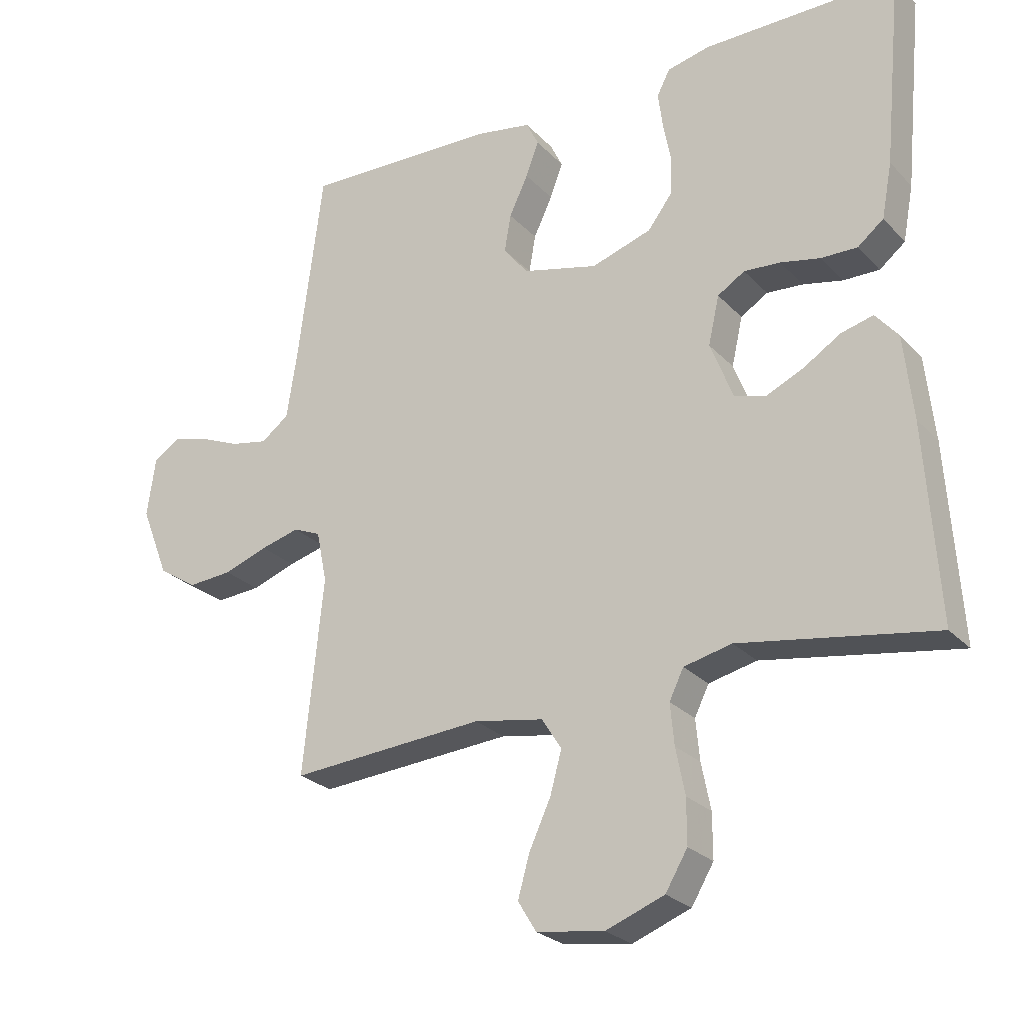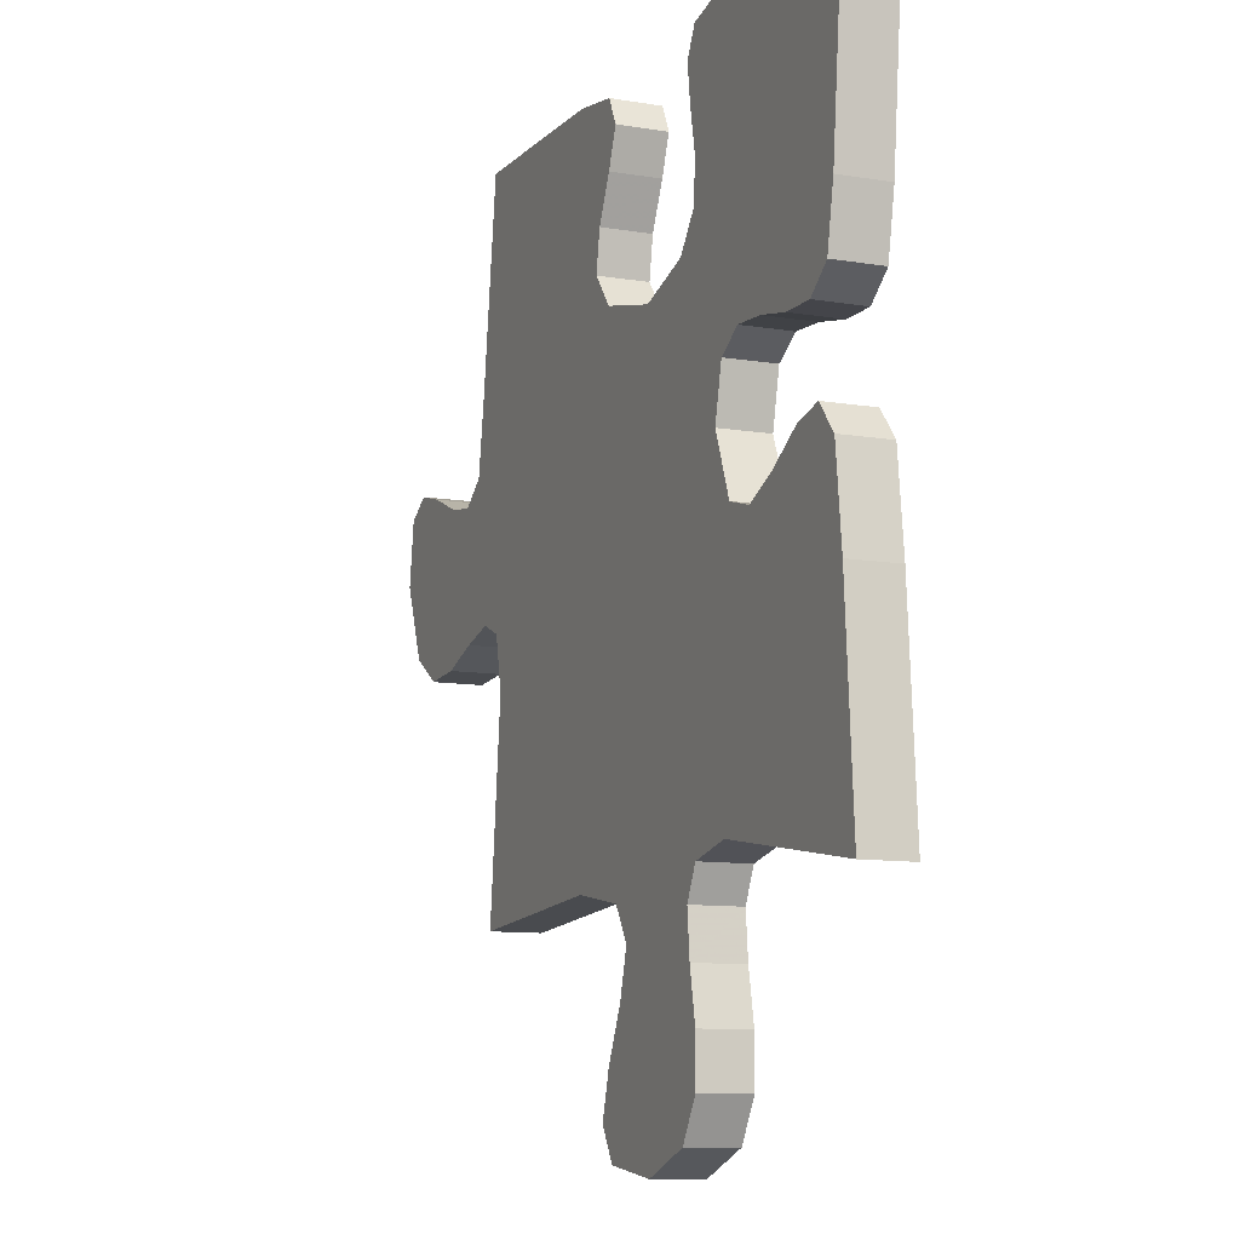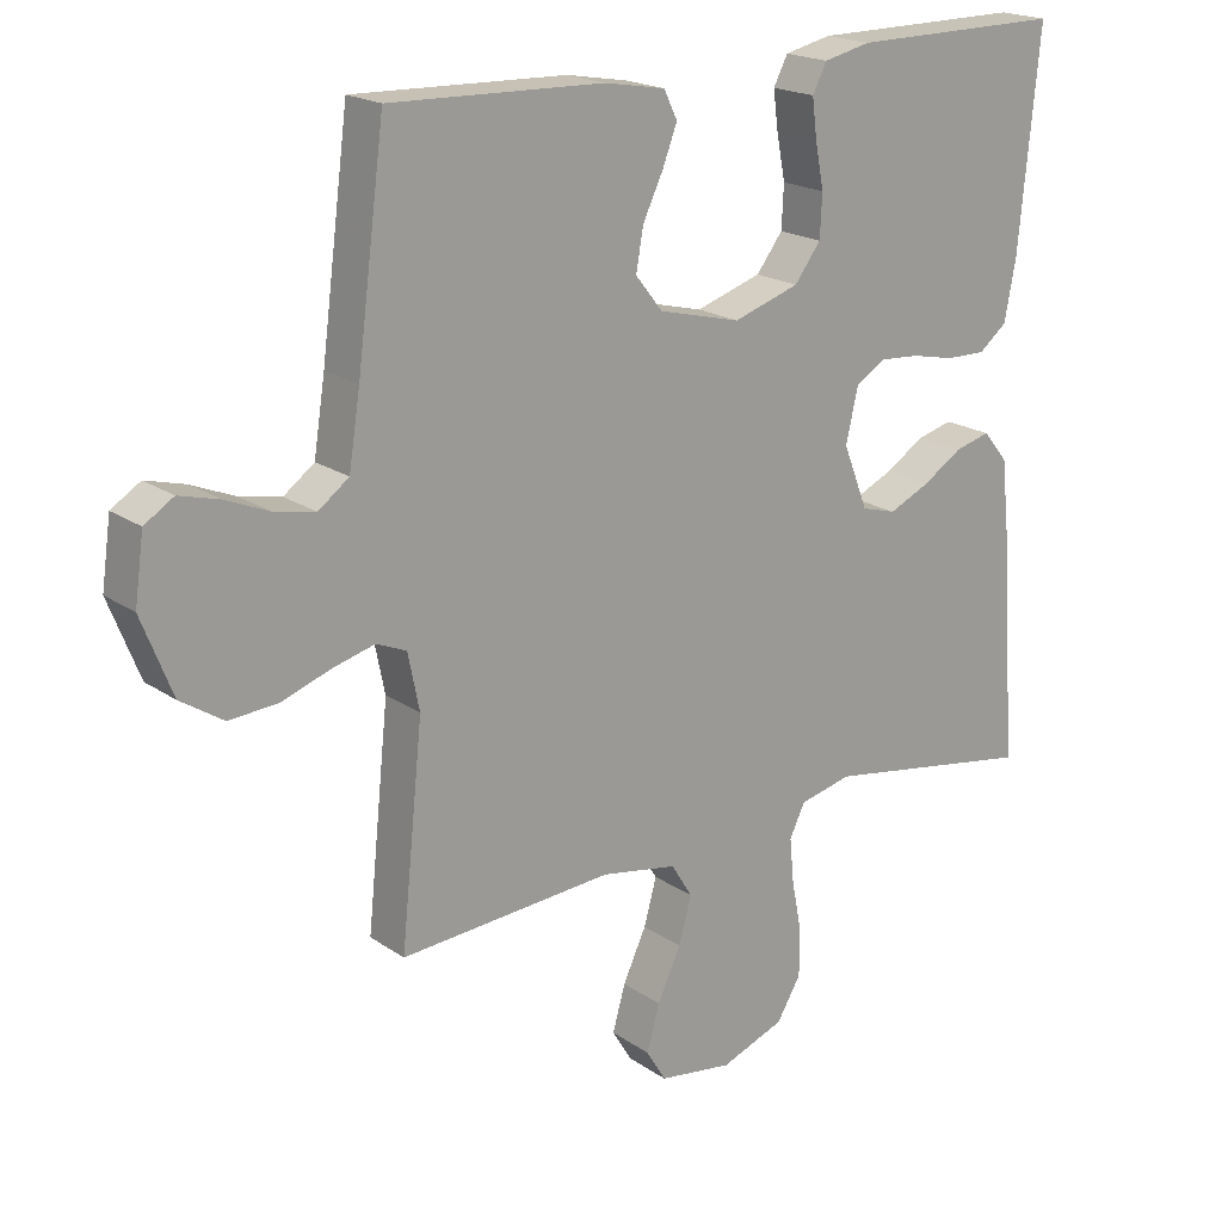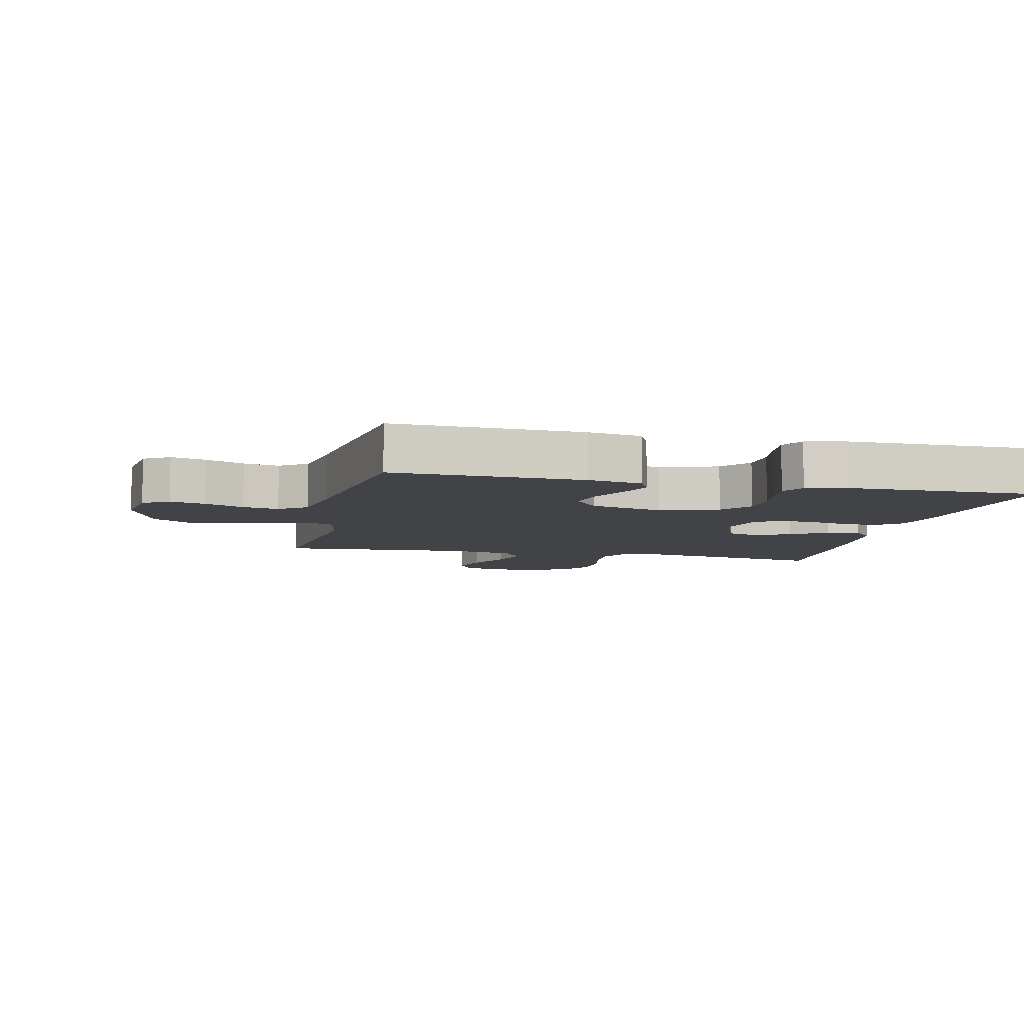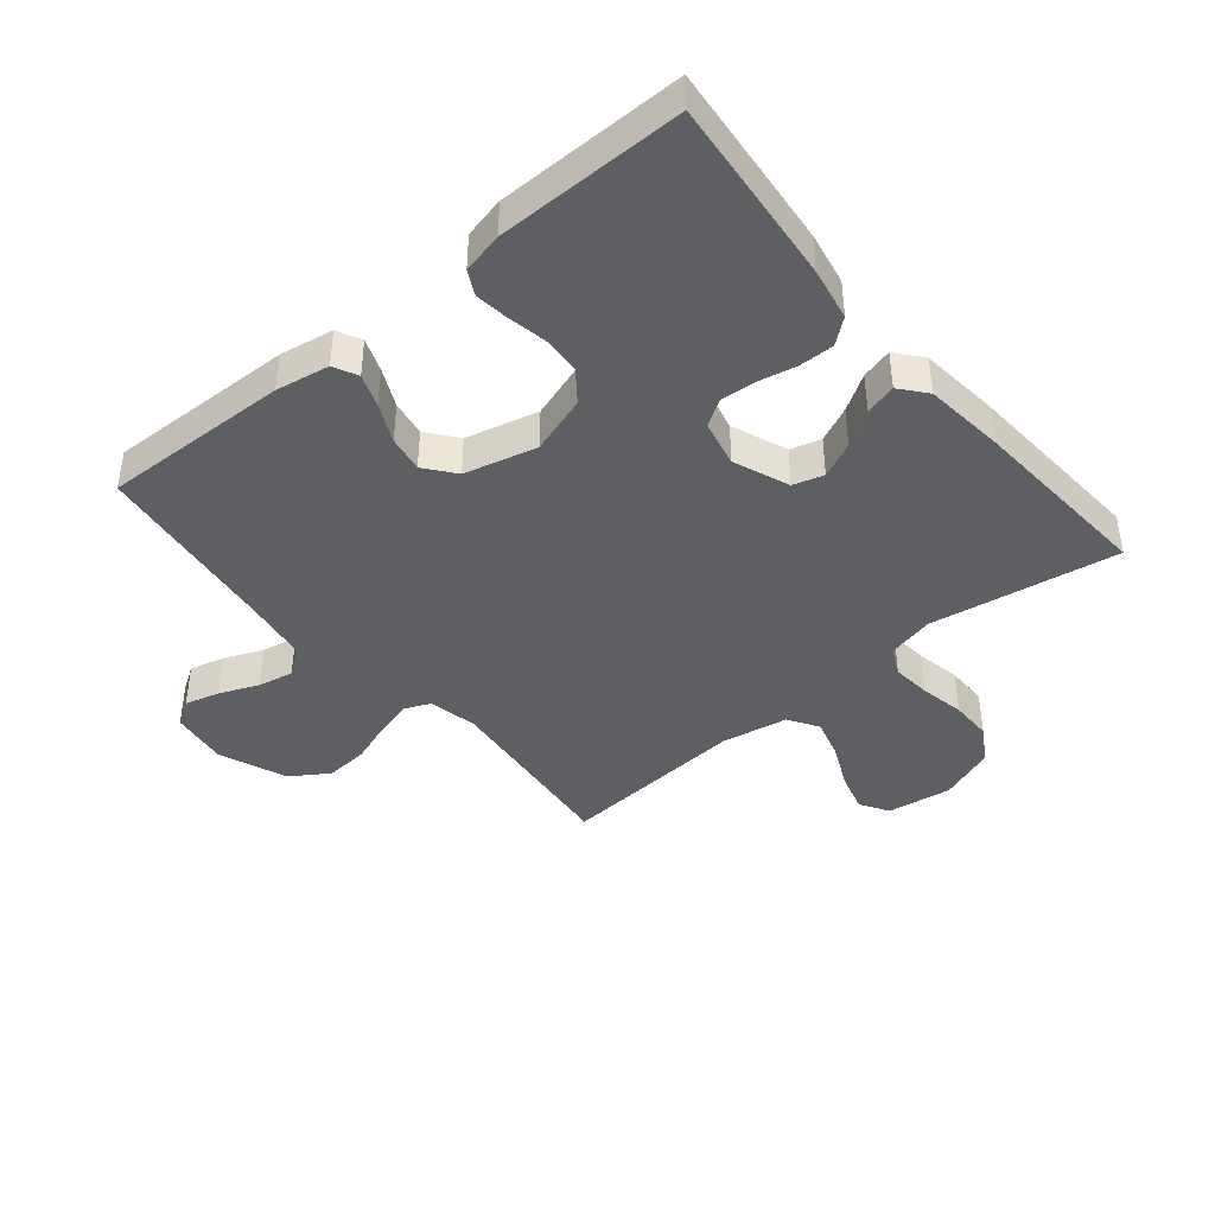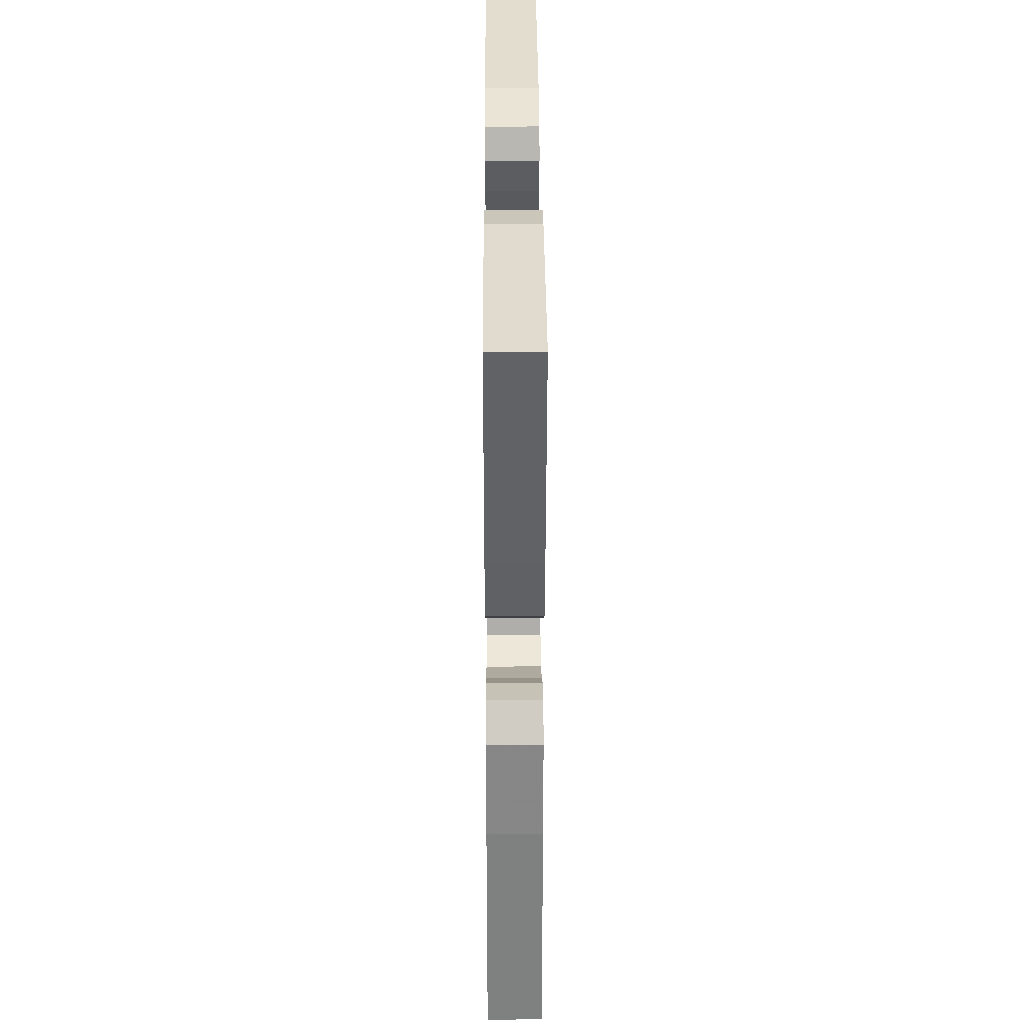
<metadata>
{"format":"obj","ext":"obj","renderer":"f3d","projection":"perspective","resolution":1024,"background":"white","views":[{"elev":-25.6,"azim":32.4,"up":"+Z"},{"elev":-10.2,"azim":66.9,"up":"+Z"},{"elev":19.4,"azim":-38.3,"up":"+Z"},{"elev":-7.3,"azim":-13.0,"up":"+Y"},{"elev":-41.6,"azim":39.7,"up":"+Y"},{"elev":33.9,"azim":89.7,"up":"+Z"}]}
</metadata>
<code>
v 0.5 0.07 -0.5
v 0.2 0.07 -0.451
v 0.126 0.07 -0.468
v 0.104 0.07 -0.513
v 0.11 0.07 -0.576
v 0.124 0.07 -0.647
v 0.124 0.07 -0.715
v 0.09 0.07 -0.772
v 0 0.07 -0.806
v -0.104 0.07 -0.791
v -0.132 0.07 -0.745
v -0.114 0.07 -0.681
v -0.081 0.07 -0.61
v -0.063 0.07 -0.545
v -0.093 0.07 -0.497
v -0.2 0.07 -0.478
v -0.5 0.07 -0.5
v -0.469 0.07 -0.2
v -0.485 0.07 -0.121
v -0.527 0.07 -0.103
v -0.587 0.07 -0.119
v -0.655 0.07 -0.143
v -0.724 0.07 -0.148
v -0.784 0.07 -0.109
v -0.827 0.07 0
v -0.814 0.07 0.092
v -0.773 0.07 0.118
v -0.717 0.07 0.103
v -0.655 0.07 0.077
v -0.598 0.07 0.066
v -0.555 0.07 0.098
v -0.539 0.07 0.2
v -0.5 0.07 0.5
v -0.2 0.07 0.491
v -0.114 0.07 0.476
v -0.095 0.07 0.437
v -0.115 0.07 0.384
v -0.144 0.07 0.323
v -0.154 0.07 0.265
v -0.116 0.07 0.217
v 0 0.07 0.188
v 0.093 0.07 0.218
v 0.13 0.07 0.267
v 0.133 0.07 0.327
v 0.121 0.07 0.389
v 0.114 0.07 0.444
v 0.134 0.07 0.483
v 0.2 0.07 0.498
v 0.5 0.07 0.5
v 0.471 0.07 0.2
v 0.455 0.07 0.115
v 0.415 0.07 0.083
v 0.359 0.07 0.084
v 0.298 0.07 0.097
v 0.242 0.07 0.101
v 0.2 0.07 0.075
v 0.183 0.07 0
v 0.218 0.07 -0.089
v 0.267 0.07 -0.103
v 0.324 0.07 -0.077
v 0.381 0.07 -0.041
v 0.431 0.07 -0.028
v 0.466 0.07 -0.07
v 0.48 0.07 -0.2
v 0.5 0 -0.5
v 0.2 0 -0.451
v 0.126 0 -0.468
v 0.104 0 -0.513
v 0.11 0 -0.576
v 0.124 0 -0.647
v 0.124 0 -0.715
v 0.09 0 -0.772
v 0 0 -0.806
v -0.104 0 -0.791
v -0.132 0 -0.745
v -0.114 0 -0.681
v -0.081 0 -0.61
v -0.063 0 -0.545
v -0.093 0 -0.497
v -0.2 0 -0.478
v -0.5 0 -0.5
v -0.469 0 -0.2
v -0.485 0 -0.121
v -0.527 0 -0.103
v -0.587 0 -0.119
v -0.655 0 -0.143
v -0.724 0 -0.148
v -0.784 0 -0.109
v -0.827 0 0
v -0.814 0 0.092
v -0.773 0 0.118
v -0.717 0 0.103
v -0.655 0 0.077
v -0.598 0 0.066
v -0.555 0 0.098
v -0.539 0 0.2
v -0.5 0 0.5
v -0.2 0 0.491
v -0.114 0 0.476
v -0.095 0 0.437
v -0.115 0 0.384
v -0.144 0 0.323
v -0.154 0 0.265
v -0.116 0 0.217
v 0 0 0.188
v 0.093 0 0.218
v 0.13 0 0.267
v 0.133 0 0.327
v 0.121 0 0.389
v 0.114 0 0.444
v 0.134 0 0.483
v 0.2 0 0.498
v 0.5 0 0.5
v 0.471 0 0.2
v 0.455 0 0.115
v 0.415 0 0.083
v 0.359 0 0.084
v 0.298 0 0.097
v 0.242 0 0.101
v 0.2 0 0.075
v 0.183 0 0
v 0.218 0 -0.089
v 0.267 0 -0.103
v 0.324 0 -0.077
v 0.381 0 -0.041
v 0.431 0 -0.028
v 0.466 0 -0.07
v 0.48 0 -0.2
f 64 1 2
f 63 64 2
f 62 63 2
f 61 62 2
f 60 61 2
f 59 60 2 3
f 58 59 3 4
f 57 58 4
f 52 53 54
f 51 52 54
f 50 51 54
f 49 50 54
f 48 49 54
f 47 48 54
f 46 47 54
f 45 46 54
f 44 45 54
f 43 44 54 55
f 42 43 55 56
f 36 37 38
f 35 36 38
f 34 35 38
f 33 34 38
f 32 33 38
f 31 32 38 39
f 30 31 39 40
f 27 28 29
f 26 27 29
f 25 26 29
f 24 25 29
f 23 24 29
f 22 23 29
f 21 22 29
f 20 21 29 30
f 30 40 41
f 20 30 41
f 19 20 41
f 16 17 18
f 42 56 57
f 41 42 57
f 19 41 57
f 18 19 57
f 16 18 57
f 15 16 57
f 11 12 13
f 10 11 13
f 9 10 13
f 8 9 13
f 7 8 13
f 6 7 13
f 5 6 13
f 14 15 57 4
f 4 5 13 14
f 66 65 128
f 66 128 127
f 66 127 126
f 66 126 125
f 66 125 124
f 67 66 124 123
f 68 67 123 122
f 68 122 121
f 118 117 116
f 118 116 115
f 118 115 114
f 118 114 113
f 118 113 112
f 118 112 111
f 118 111 110
f 118 110 109
f 118 109 108
f 119 118 108 107
f 120 119 107 106
f 102 101 100
f 102 100 99
f 102 99 98
f 102 98 97
f 102 97 96
f 103 102 96 95
f 104 103 95 94
f 93 92 91
f 93 91 90
f 93 90 89
f 93 89 88
f 93 88 87
f 93 87 86
f 93 86 85
f 94 93 85 84
f 105 104 94
f 105 94 84
f 105 84 83
f 82 81 80
f 121 120 106
f 121 106 105
f 121 105 83
f 121 83 82
f 121 82 80
f 121 80 79
f 77 76 75
f 77 75 74
f 77 74 73
f 77 73 72
f 77 72 71
f 77 71 70
f 77 70 69
f 68 121 79 78
f 78 77 69 68
f 1 65 66 2
f 2 66 67 3
f 3 67 68 4
f 4 68 69 5
f 5 69 70 6
f 6 70 71 7
f 7 71 72 8
f 8 72 73 9
f 9 73 74 10
f 10 74 75 11
f 11 75 76 12
f 12 76 77 13
f 13 77 78 14
f 14 78 79 15
f 15 79 80 16
f 16 80 81 17
f 17 81 82 18
f 18 82 83 19
f 19 83 84 20
f 20 84 85 21
f 21 85 86 22
f 22 86 87 23
f 23 87 88 24
f 24 88 89 25
f 25 89 90 26
f 26 90 91 27
f 27 91 92 28
f 28 92 93 29
f 29 93 94 30
f 30 94 95 31
f 31 95 96 32
f 32 96 97 33
f 33 97 98 34
f 34 98 99 35
f 35 99 100 36
f 36 100 101 37
f 37 101 102 38
f 38 102 103 39
f 39 103 104 40
f 40 104 105 41
f 41 105 106 42
f 42 106 107 43
f 43 107 108 44
f 44 108 109 45
f 45 109 110 46
f 46 110 111 47
f 47 111 112 48
f 48 112 113 49
f 49 113 114 50
f 50 114 115 51
f 51 115 116 52
f 52 116 117 53
f 53 117 118 54
f 54 118 119 55
f 55 119 120 56
f 56 120 121 57
f 57 121 122 58
f 58 122 123 59
f 59 123 124 60
f 60 124 125 61
f 61 125 126 62
f 62 126 127 63
f 63 127 128 64
f 64 128 65 1

</code>
